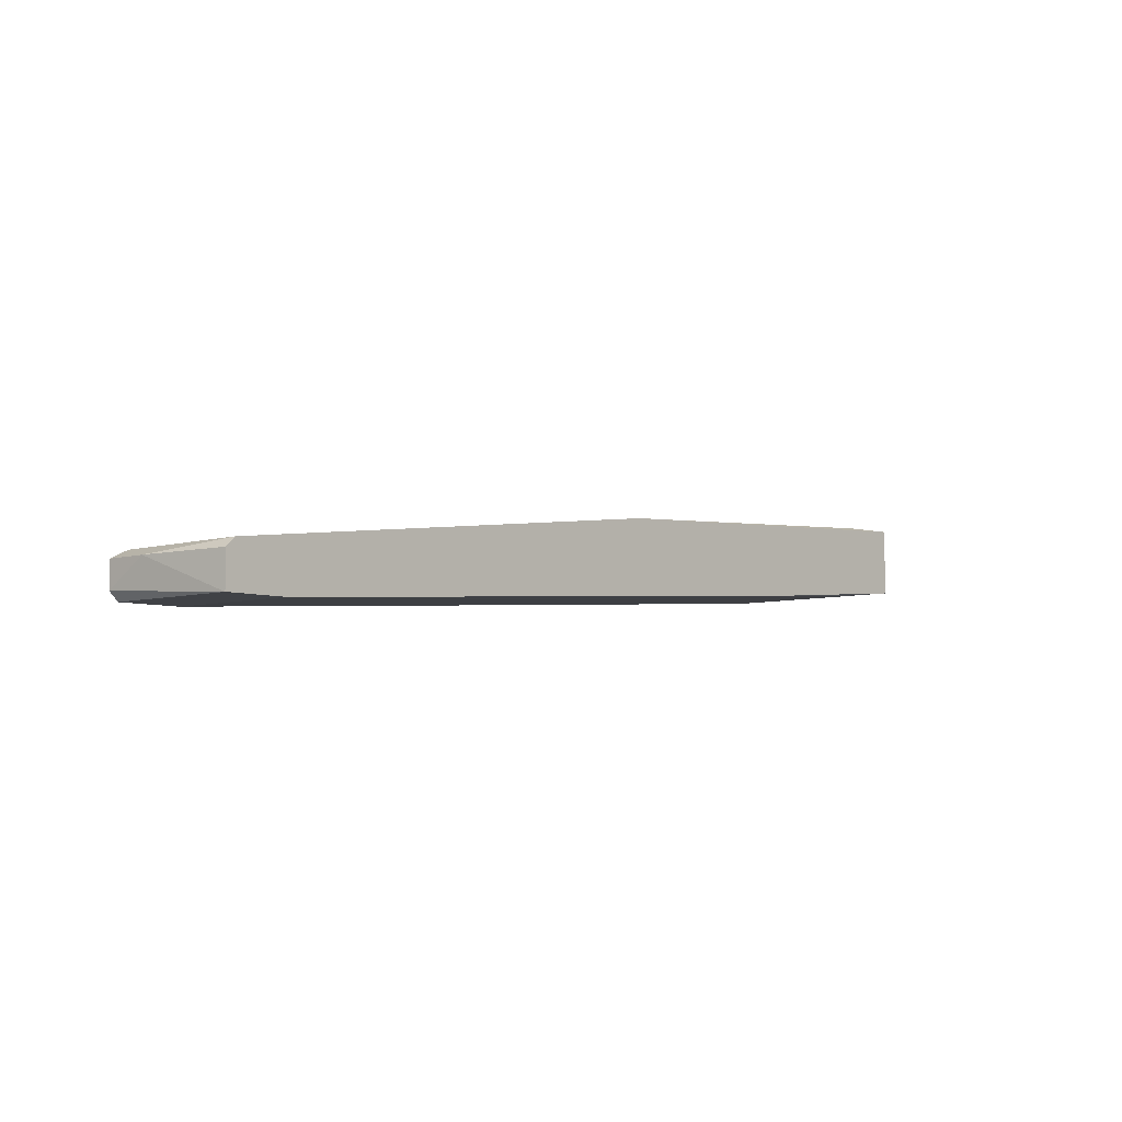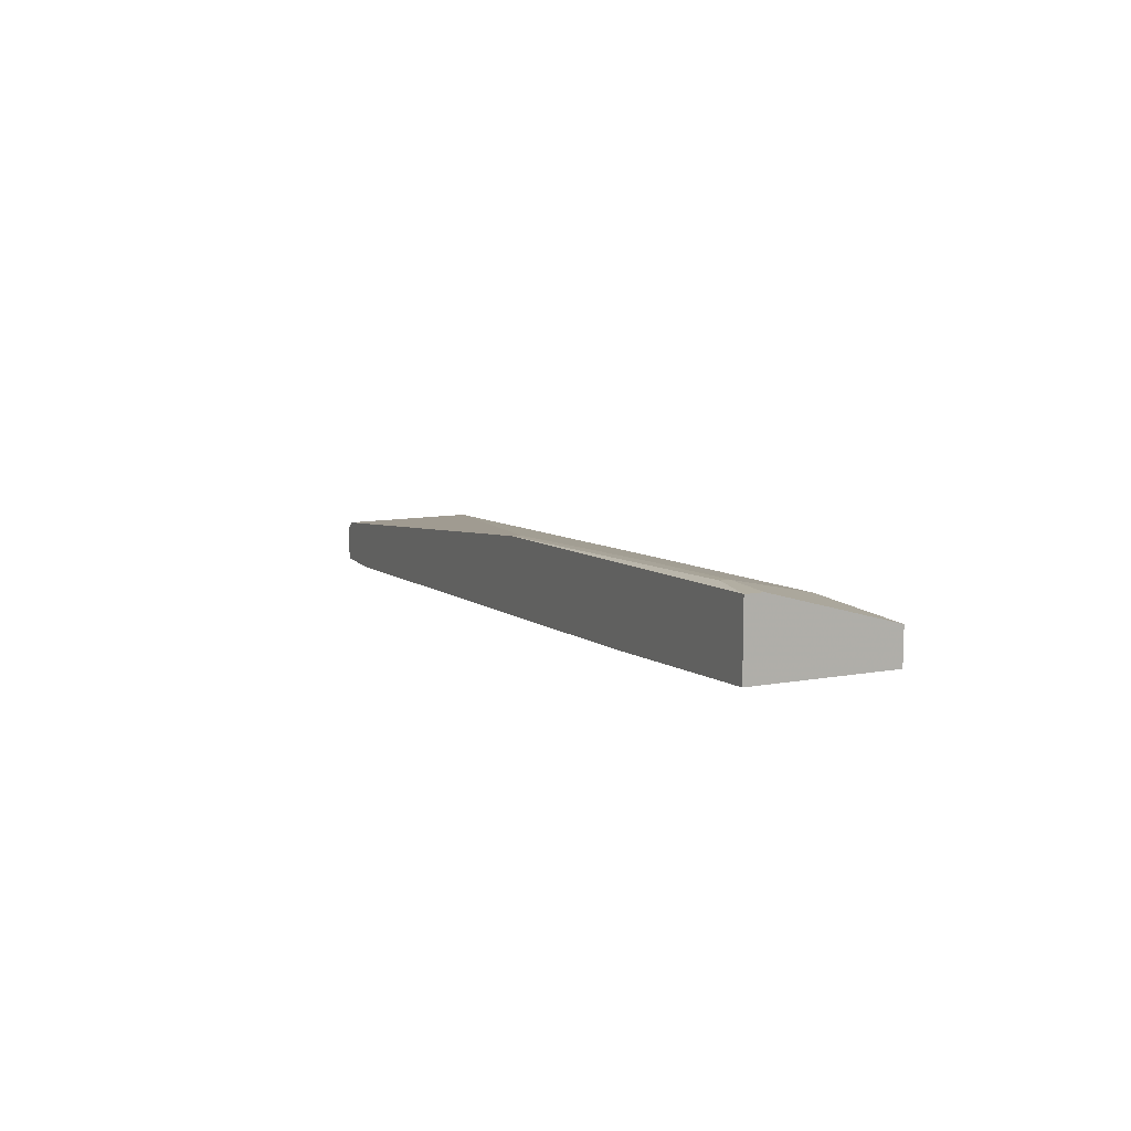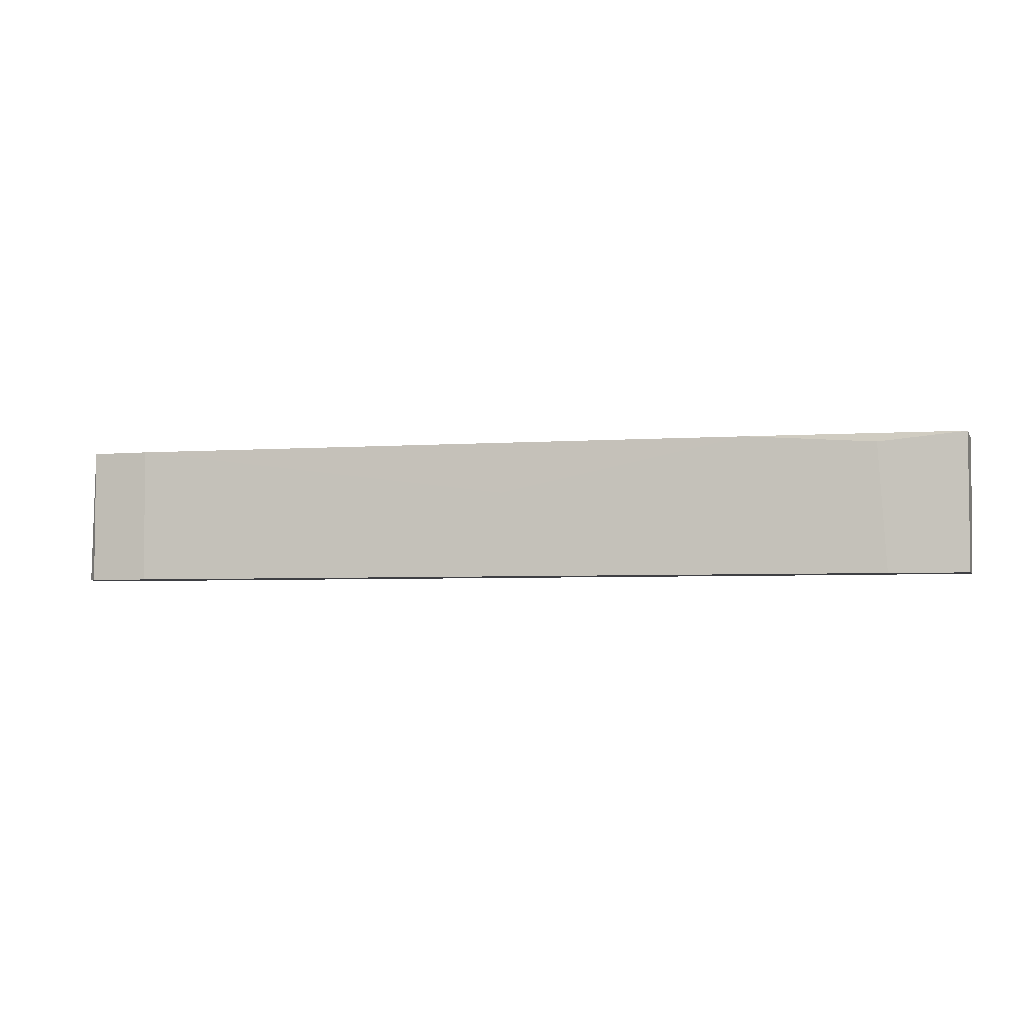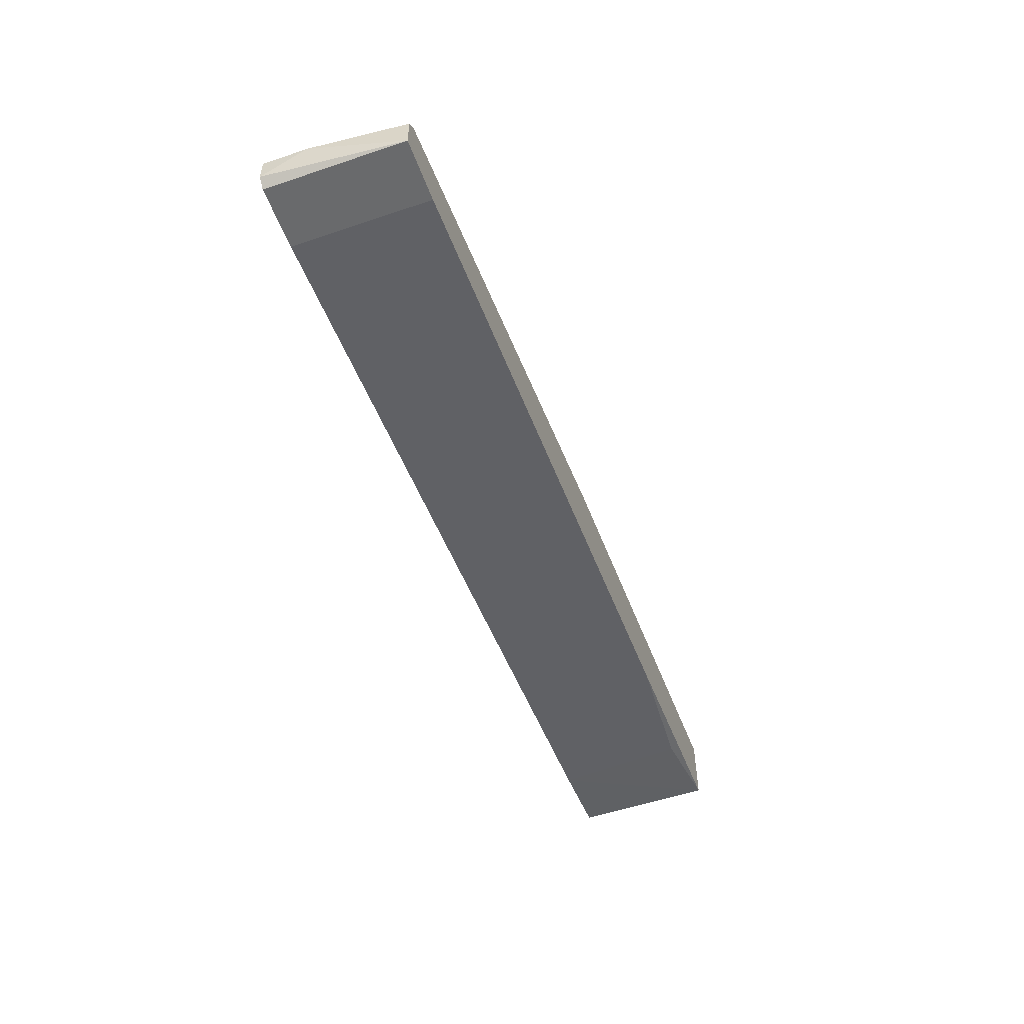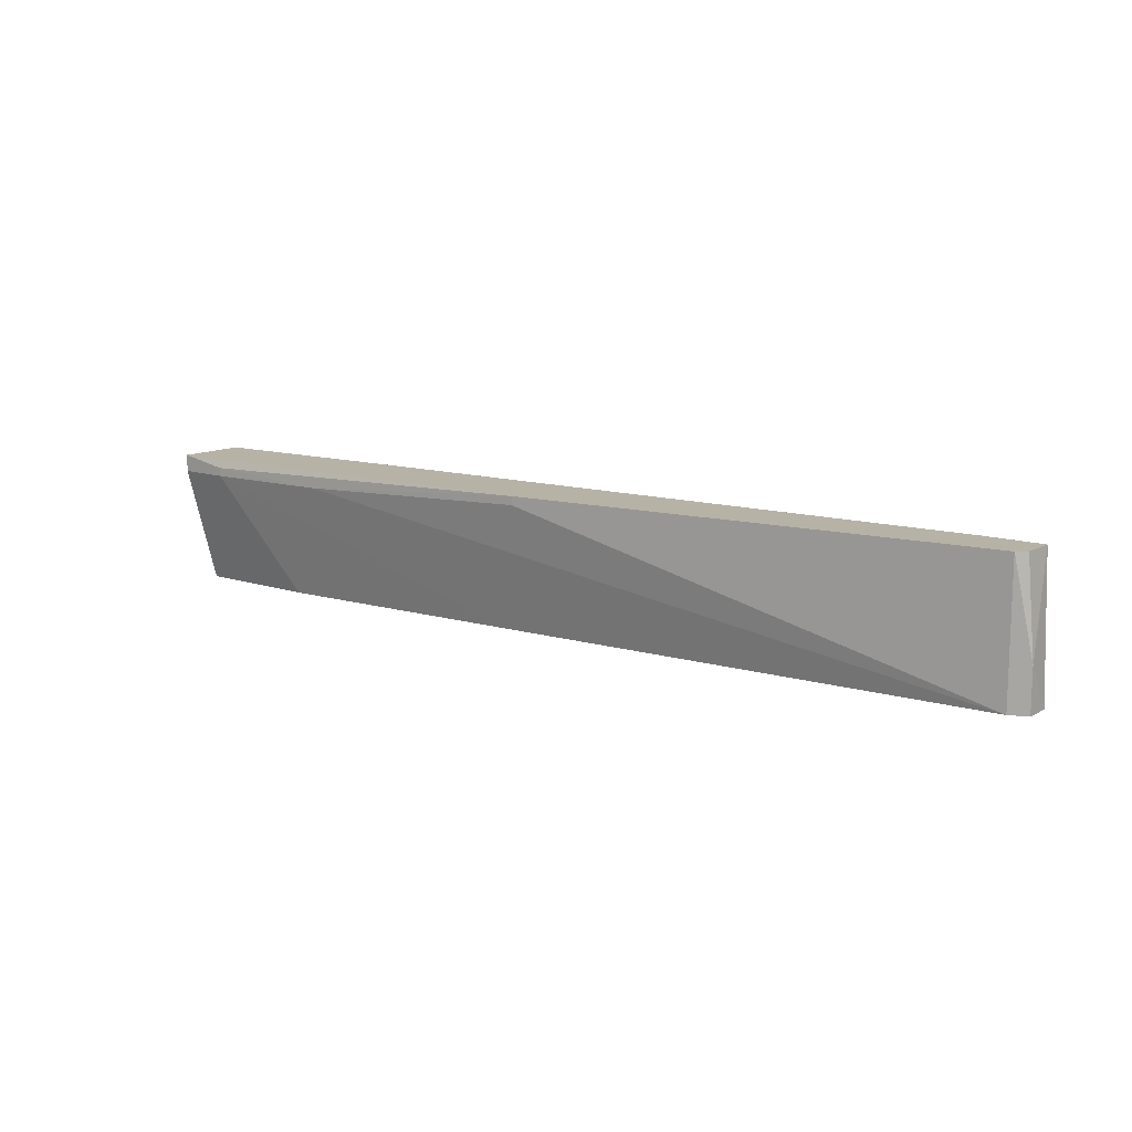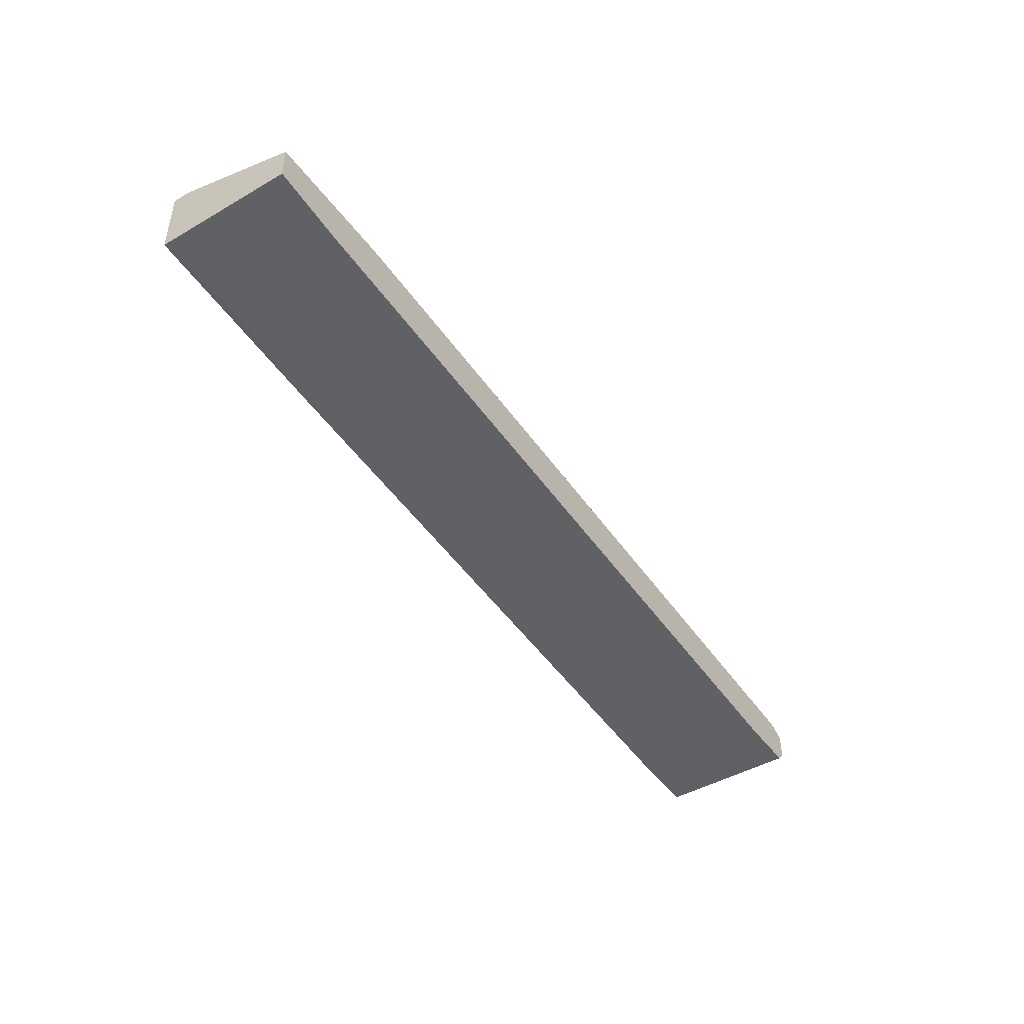
<metadata>
{"format":"obj","ext":"obj","renderer":"f3d","projection":"perspective","resolution":1024,"background":"white","views":[{"elev":-6.1,"azim":132.0,"up":"+Z"},{"elev":10.7,"azim":-114.2,"up":"+Z"},{"elev":-4.2,"azim":-162.8,"up":"+Y"},{"elev":-52.9,"azim":109.9,"up":"+Z"},{"elev":12.2,"azim":38.7,"up":"+Y"},{"elev":-45.1,"azim":-56.1,"up":"+Z"}]}
</metadata>
<code>
v -0.04841 -0.007318 -0.01765
v -0.05136 0.007412 -0.008811
v -0.05136 0.006433 -0.008811
v -0.04744 0.007412 -0.01765
v -0.0327 0.008397 -0.01863
v -0.03663 0.006433 -0.009793
v -0.05726 0.008397 -0.008811
v -0.05726 0.008397 -0.01666
v -0.05726 -0.007318 -0.01666
v -0.05726 -0.007318 -0.01274
v -0.05726 0.006433 -0.008811
v 0.04684 0.008397 -0.01863
v 0.04684 -0.007318 -0.01863
v 0.04095 0.008397 -0.02354
v 0.04095 -0.007318 -0.02354
v -0.04253 -0.007318 -0.01274
v -0.01206 -0.007318 -0.0147
v -0.004222 0.002502 -0.02059
v -0.004222 -0.007318 -0.02059
v 0.04783 0.008397 -0.02354
v 0.04783 0.008397 -0.01961
v 0.04783 -0.007318 -0.02354
v -0.008136 0.008397 -0.01176
v -0.008136 0.007412 -0.01176
v 0.04881 -0.002406 -0.01961
v 0.04881 -0.007318 -0.02256
v 0.04881 -0.007318 -0.01961
f 1 18 19
f 10 15 13
f 8 21 14
f 15 10 1
f 21 8 23
f 10 13 16
f 8 10 7
f 23 8 7
f 2 23 7
f 13 15 22
f 15 14 22
f 25 21 12
f 13 25 12
f 21 23 12
f 23 13 12
f 10 8 9
f 8 1 9
f 1 10 9
f 10 16 3
f 2 7 3
f 21 25 20
f 14 21 20
f 22 14 20
f 1 8 4
f 13 23 24
f 14 15 18
f 1 4 18
f 13 22 26
f 20 25 26
f 22 20 26
f 23 2 6
f 2 3 6
f 3 13 6
f 13 24 6
f 24 23 6
f 16 13 17
f 13 3 17
f 3 16 17
f 7 10 11
f 10 3 11
f 3 7 11
f 25 13 27
f 26 25 27
f 13 26 27
f 8 14 5
f 4 8 5
f 14 18 5
f 18 4 5
f 15 1 19
f 18 15 19

</code>
